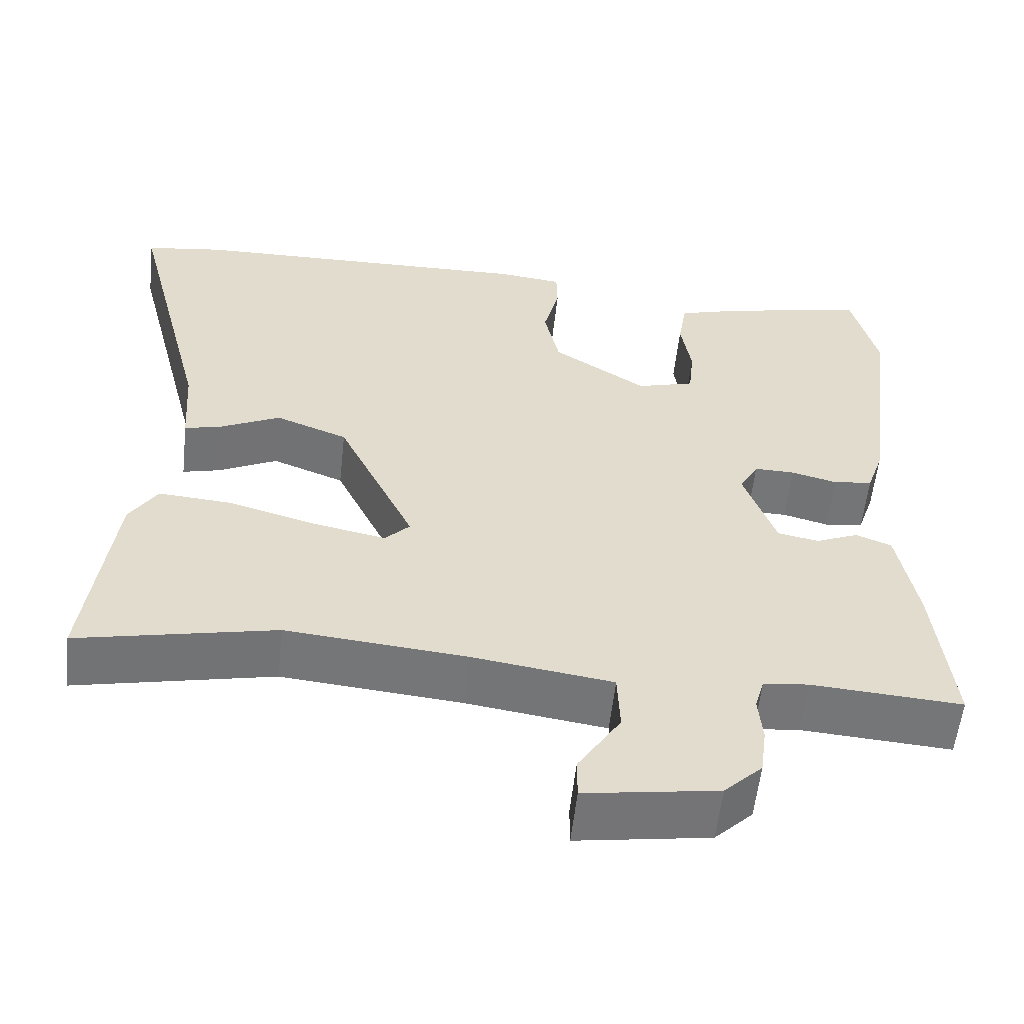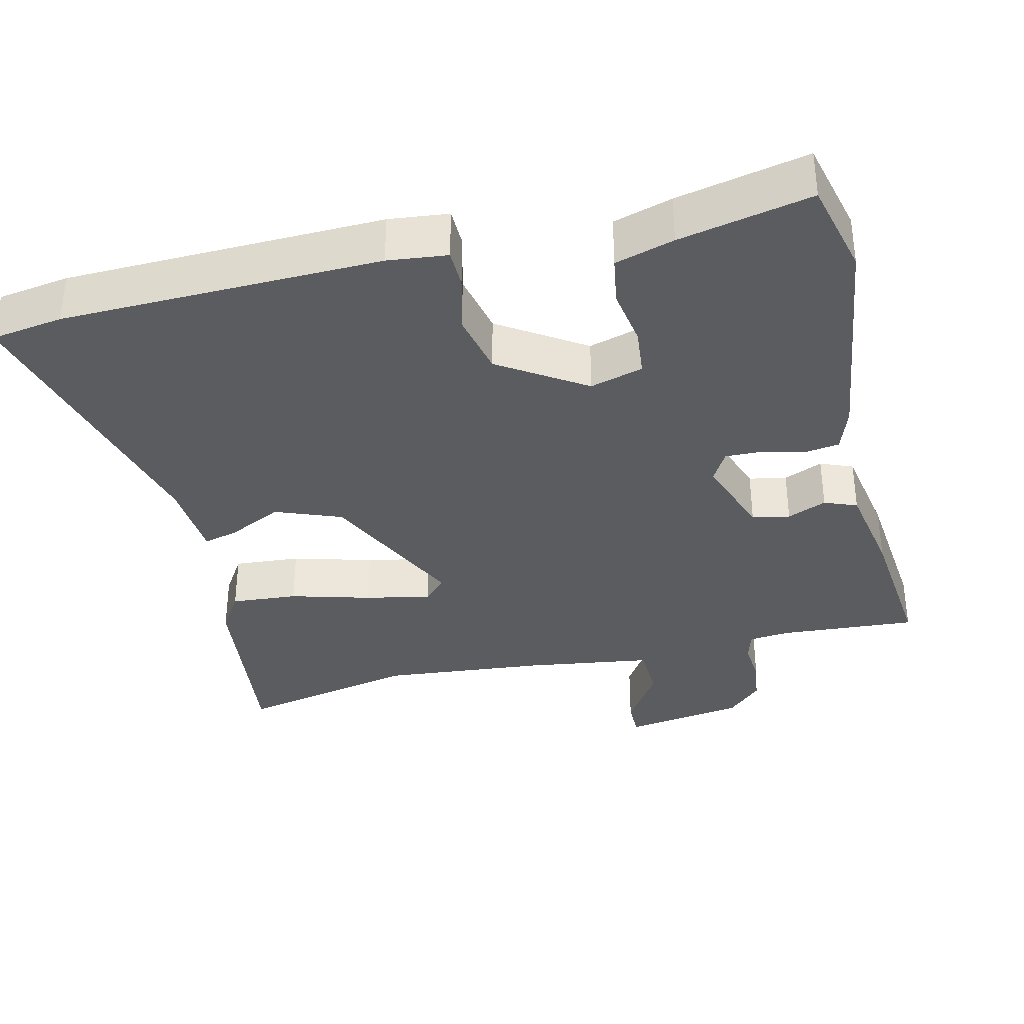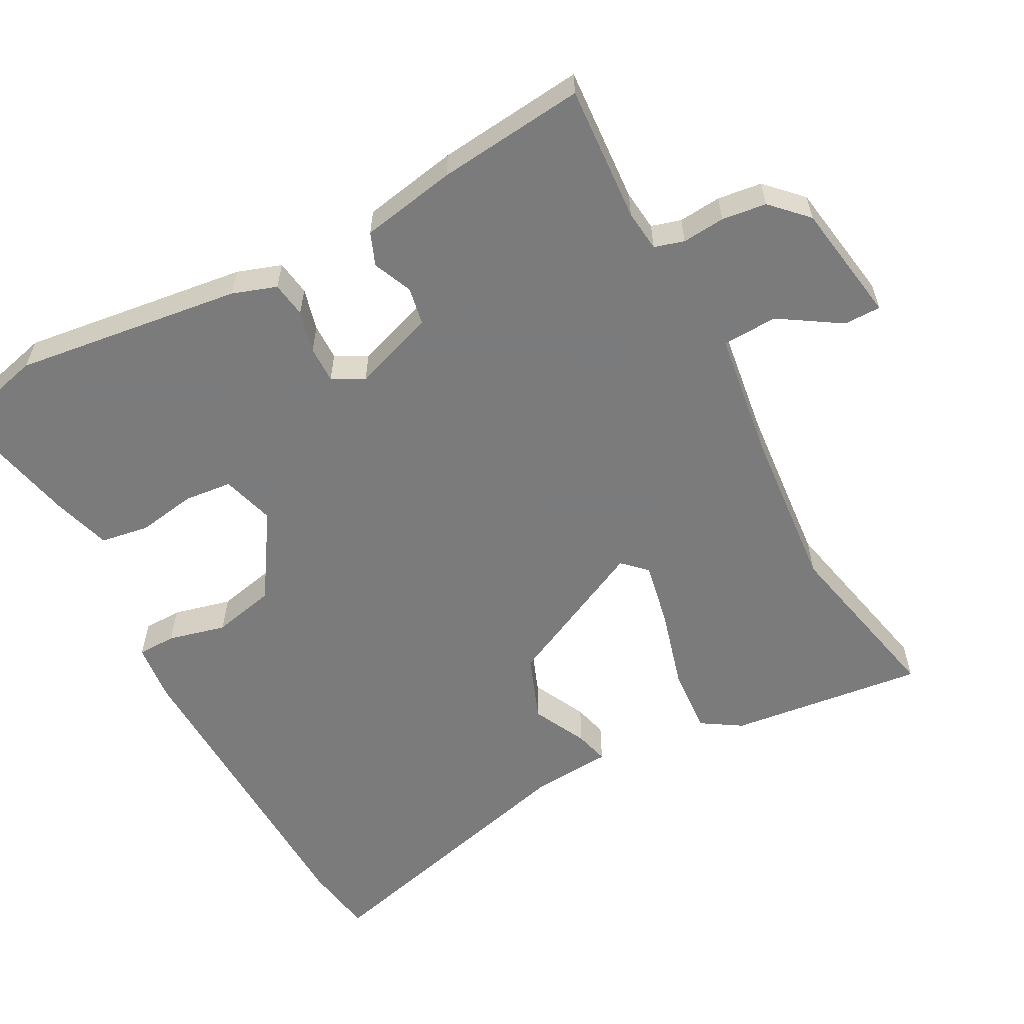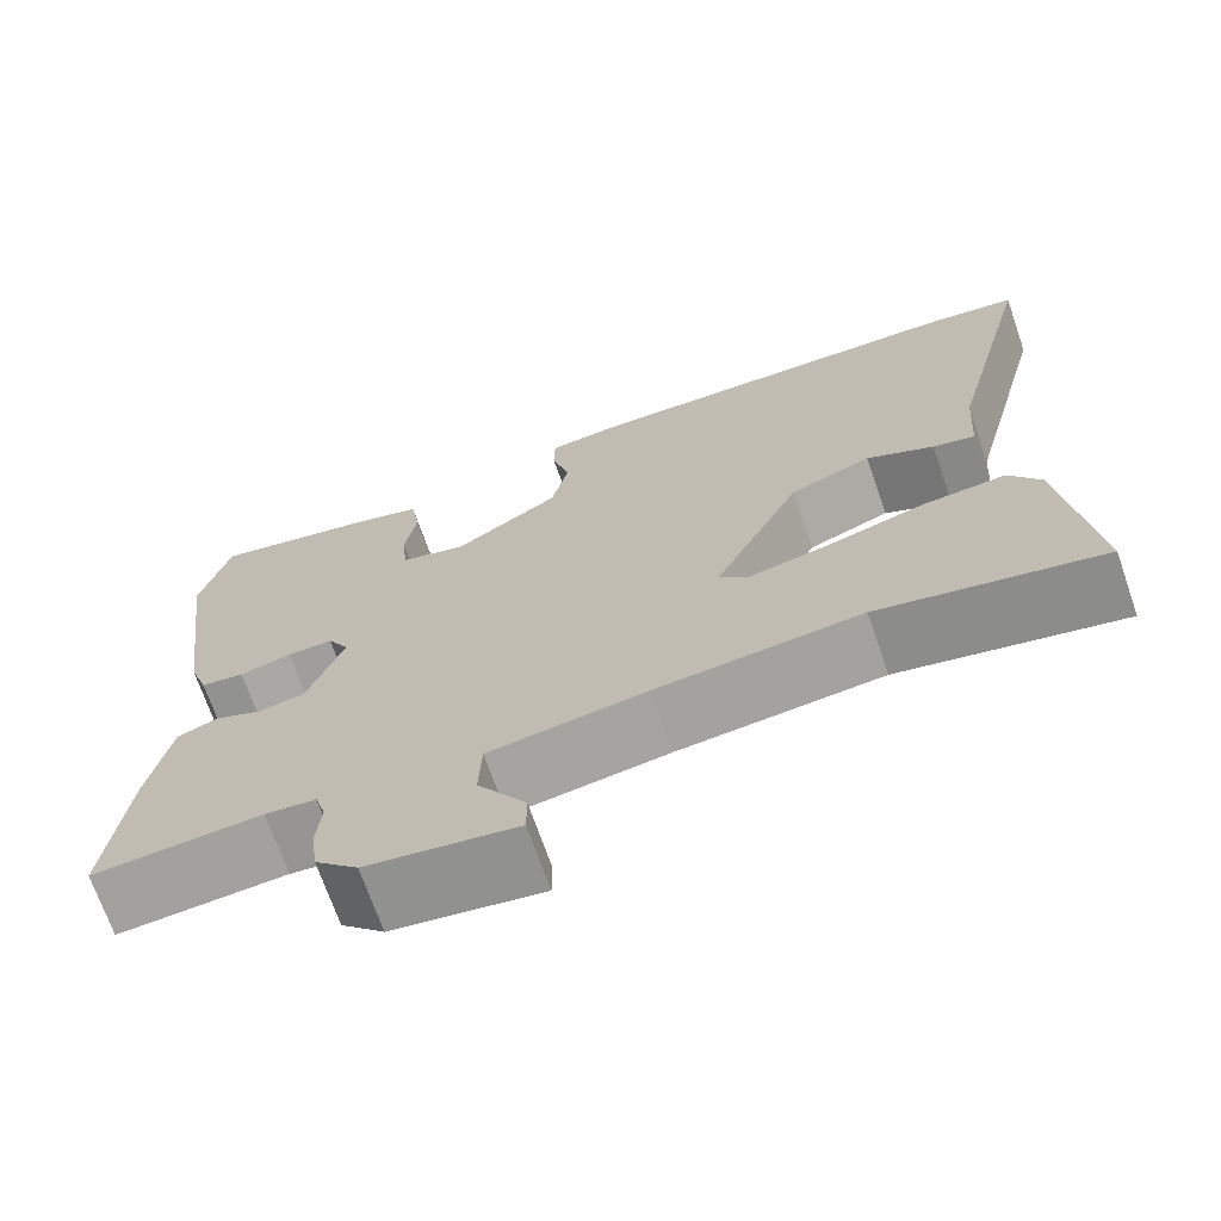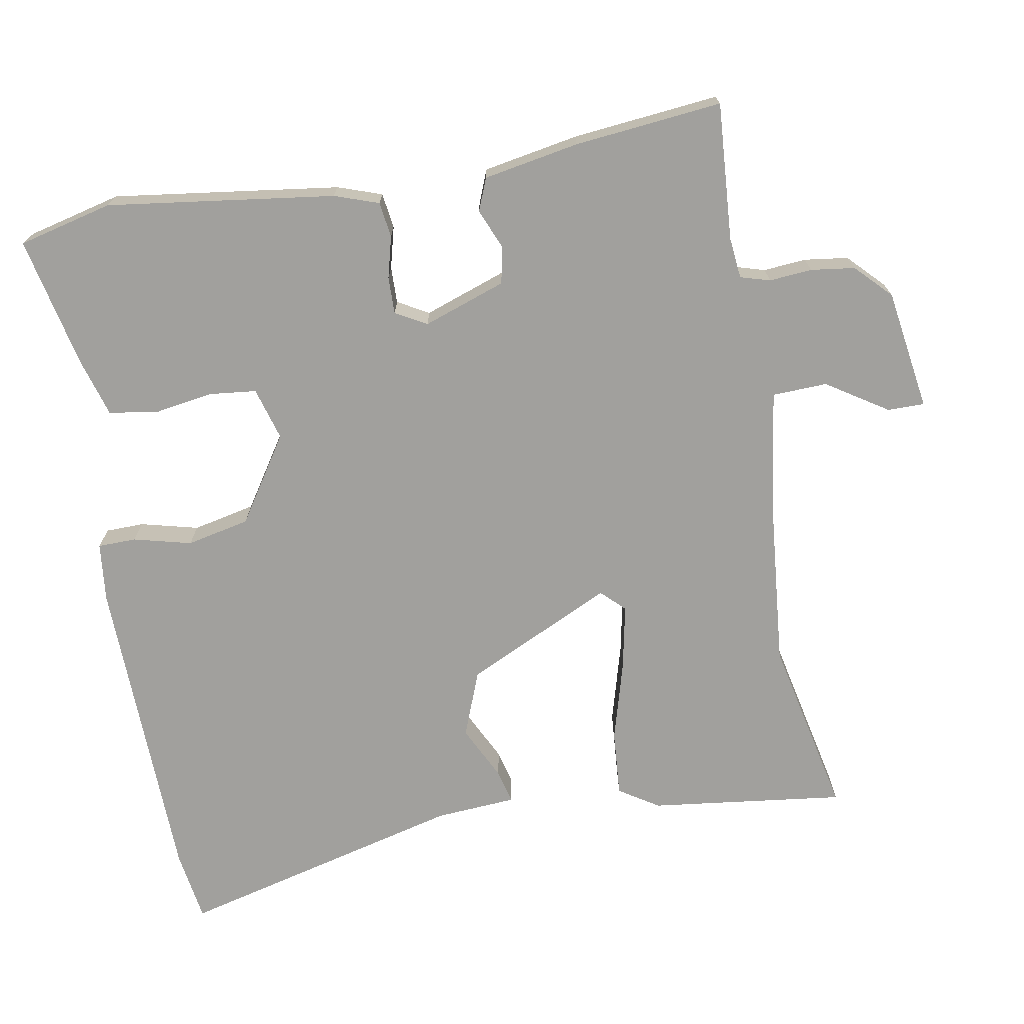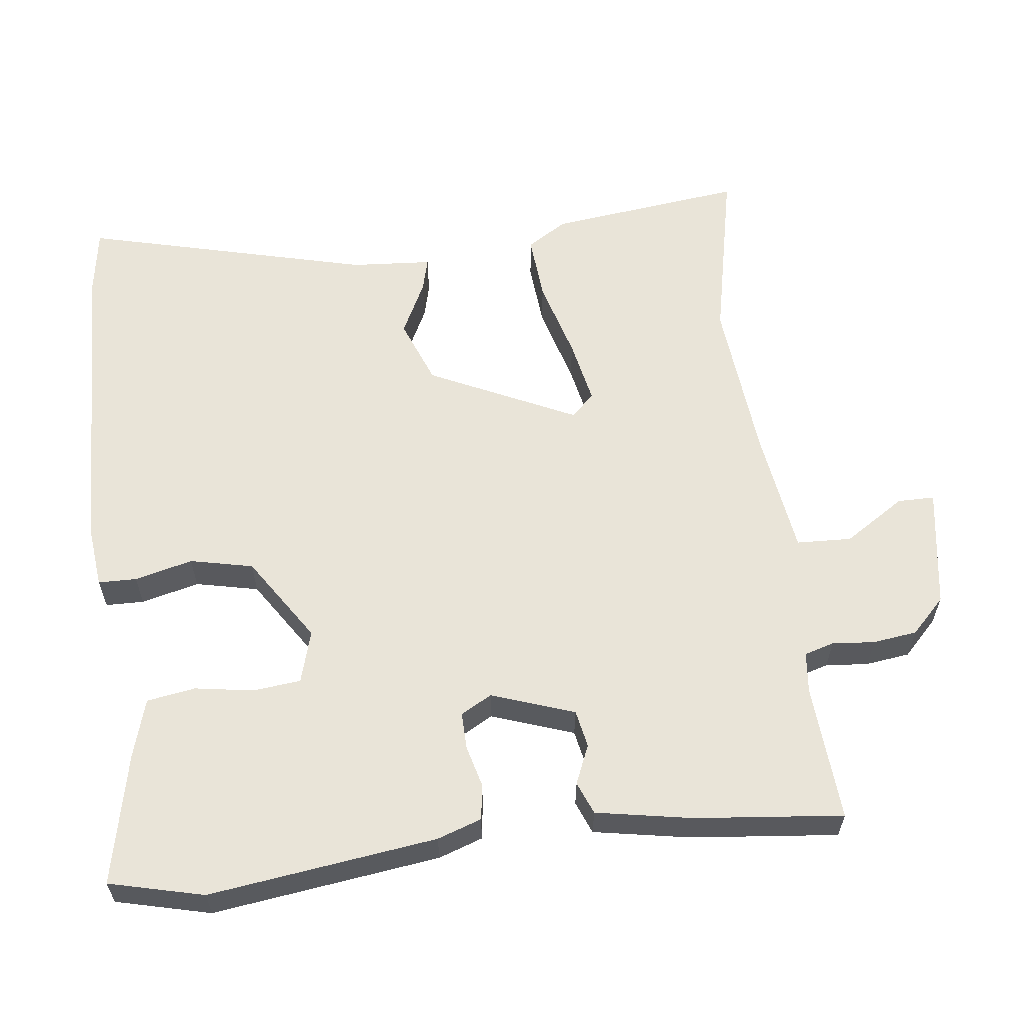
<metadata>
{"format":"obj","ext":"obj","renderer":"f3d","projection":"perspective","resolution":1024,"background":"white","views":[{"elev":-56.8,"azim":-6.2,"up":"+Z"},{"elev":-35.2,"azim":13.4,"up":"+Y"},{"elev":-58.4,"azim":118.3,"up":"+Y"},{"elev":-70.4,"azim":-160.8,"up":"+Z"},{"elev":-71.6,"azim":100.0,"up":"+Y"},{"elev":59.8,"azim":83.1,"up":"+Y"}]}
</metadata>
<code>
v -0.579 0.07 0.488
v -0.48 0.07 0.503
v -0.041 0.07 0.514
v 0.041 0.07 0.505
v 0.042 0.07 0.452
v 0.022 0.07 0.372
v 0.041 0.07 0.285
v 0.159 0.07 0.208
v 0.232 0.07 0.229
v 0.239 0.07 0.295
v 0.226 0.07 0.376
v 0.237 0.07 0.443
v 0.318 0.07 0.467
v 0.499 0.07 0.506
v 0.531 0.07 0.376
v 0.489 0.07 0.062
v 0.468 0.07 0.001
v 0.419 0.07 -0.006
v 0.361 0.07 0.009
v 0.31 0.07 0.01
v 0.286 0.07 -0.033
v 0.326 0.07 -0.147
v 0.378 0.07 -0.157
v 0.432 0.07 -0.134
v 0.477 0.07 -0.152
v 0.501 0.07 -0.284
v 0.522 0.07 -0.488
v 0.333 0.07 -0.475
v 0.276 0.07 -0.481
v 0.264 0.07 -0.522
v 0.269 0.07 -0.581
v 0.261 0.07 -0.642
v 0.213 0.07 -0.689
v 0.046 0.07 -0.715
v 0.046 0.07 -0.664
v 0.1 0.07 -0.58
v 0.097 0.07 -0.504
v -0.078 0.07 -0.479
v -0.305 0.07 -0.458
v -0.552 0.07 -0.511
v -0.519 0.07 -0.241
v -0.484 0.07 -0.186
v -0.392 0.07 -0.193
v -0.281 0.07 -0.224
v -0.191 0.07 -0.242
v -0.16 0.07 -0.21
v -0.257 0.07 -0.007
v -0.348 0.07 0.028
v -0.423 0.07 -0.009
v -0.47 0.07 -0.021
v -0.478 0.07 0.091
v -0.579 0 0.488
v -0.48 0 0.503
v -0.041 0 0.514
v 0.041 0 0.505
v 0.042 0 0.452
v 0.022 0 0.372
v 0.041 0 0.285
v 0.159 0 0.208
v 0.232 0 0.229
v 0.239 0 0.295
v 0.226 0 0.376
v 0.237 0 0.443
v 0.318 0 0.467
v 0.499 0 0.506
v 0.531 0 0.376
v 0.489 0 0.062
v 0.468 0 0.001
v 0.419 0 -0.006
v 0.361 0 0.009
v 0.31 0 0.01
v 0.286 0 -0.033
v 0.326 0 -0.147
v 0.378 0 -0.157
v 0.432 0 -0.134
v 0.477 0 -0.152
v 0.501 0 -0.284
v 0.522 0 -0.488
v 0.333 0 -0.475
v 0.276 0 -0.481
v 0.264 0 -0.522
v 0.269 0 -0.581
v 0.261 0 -0.642
v 0.213 0 -0.689
v 0.046 0 -0.715
v 0.046 0 -0.664
v 0.1 0 -0.58
v 0.097 0 -0.504
v -0.078 0 -0.479
v -0.305 0 -0.458
v -0.552 0 -0.511
v -0.519 0 -0.241
v -0.484 0 -0.186
v -0.392 0 -0.193
v -0.281 0 -0.224
v -0.191 0 -0.242
v -0.16 0 -0.21
v -0.257 0 -0.007
v -0.348 0 0.028
v -0.423 0 -0.009
v -0.47 0 -0.021
v -0.478 0 0.091
f 48 49 50 51
f 47 48 51 1
f 41 42 43 44
f 39 40 41 44
f 38 39 44 45
f 37 38 45 46
f 33 34 35 36
f 33 36 37
f 30 31 32 33
f 29 30 33 37
f 25 26 27 28
f 23 24 25 28
f 22 23 28 29
f 21 22 29 37
f 16 17 18 19
f 16 19 20
f 15 16 20
f 14 15 20
f 13 14 20 21
f 10 11 12 13
f 9 10 13 21
f 3 4 5 6
f 3 6 7
f 47 1 2 3
f 47 3 7
f 46 47 7 8
f 21 37 46
f 8 9 21 46
f 102 101 100 99
f 52 102 99 98
f 95 94 93 92
f 95 92 91 90
f 96 95 90 89
f 97 96 89 88
f 87 86 85 84
f 88 87 84
f 84 83 82 81
f 88 84 81 80
f 79 78 77 76
f 79 76 75 74
f 80 79 74 73
f 88 80 73 72
f 70 69 68 67
f 71 70 67
f 71 67 66
f 71 66 65
f 72 71 65 64
f 64 63 62 61
f 72 64 61 60
f 57 56 55 54
f 58 57 54
f 54 53 52 98
f 58 54 98
f 59 58 98 97
f 97 88 72
f 97 72 60 59
f 1 52 53 2
f 2 53 54 3
f 3 54 55 4
f 4 55 56 5
f 5 56 57 6
f 6 57 58 7
f 7 58 59 8
f 8 59 60 9
f 9 60 61 10
f 10 61 62 11
f 11 62 63 12
f 12 63 64 13
f 13 64 65 14
f 14 65 66 15
f 15 66 67 16
f 16 67 68 17
f 17 68 69 18
f 18 69 70 19
f 19 70 71 20
f 20 71 72 21
f 21 72 73 22
f 22 73 74 23
f 23 74 75 24
f 24 75 76 25
f 25 76 77 26
f 26 77 78 27
f 27 78 79 28
f 28 79 80 29
f 29 80 81 30
f 30 81 82 31
f 31 82 83 32
f 32 83 84 33
f 33 84 85 34
f 34 85 86 35
f 35 86 87 36
f 36 87 88 37
f 37 88 89 38
f 38 89 90 39
f 39 90 91 40
f 40 91 92 41
f 41 92 93 42
f 42 93 94 43
f 43 94 95 44
f 44 95 96 45
f 45 96 97 46
f 46 97 98 47
f 47 98 99 48
f 48 99 100 49
f 49 100 101 50
f 50 101 102 51
f 51 102 52 1

</code>
